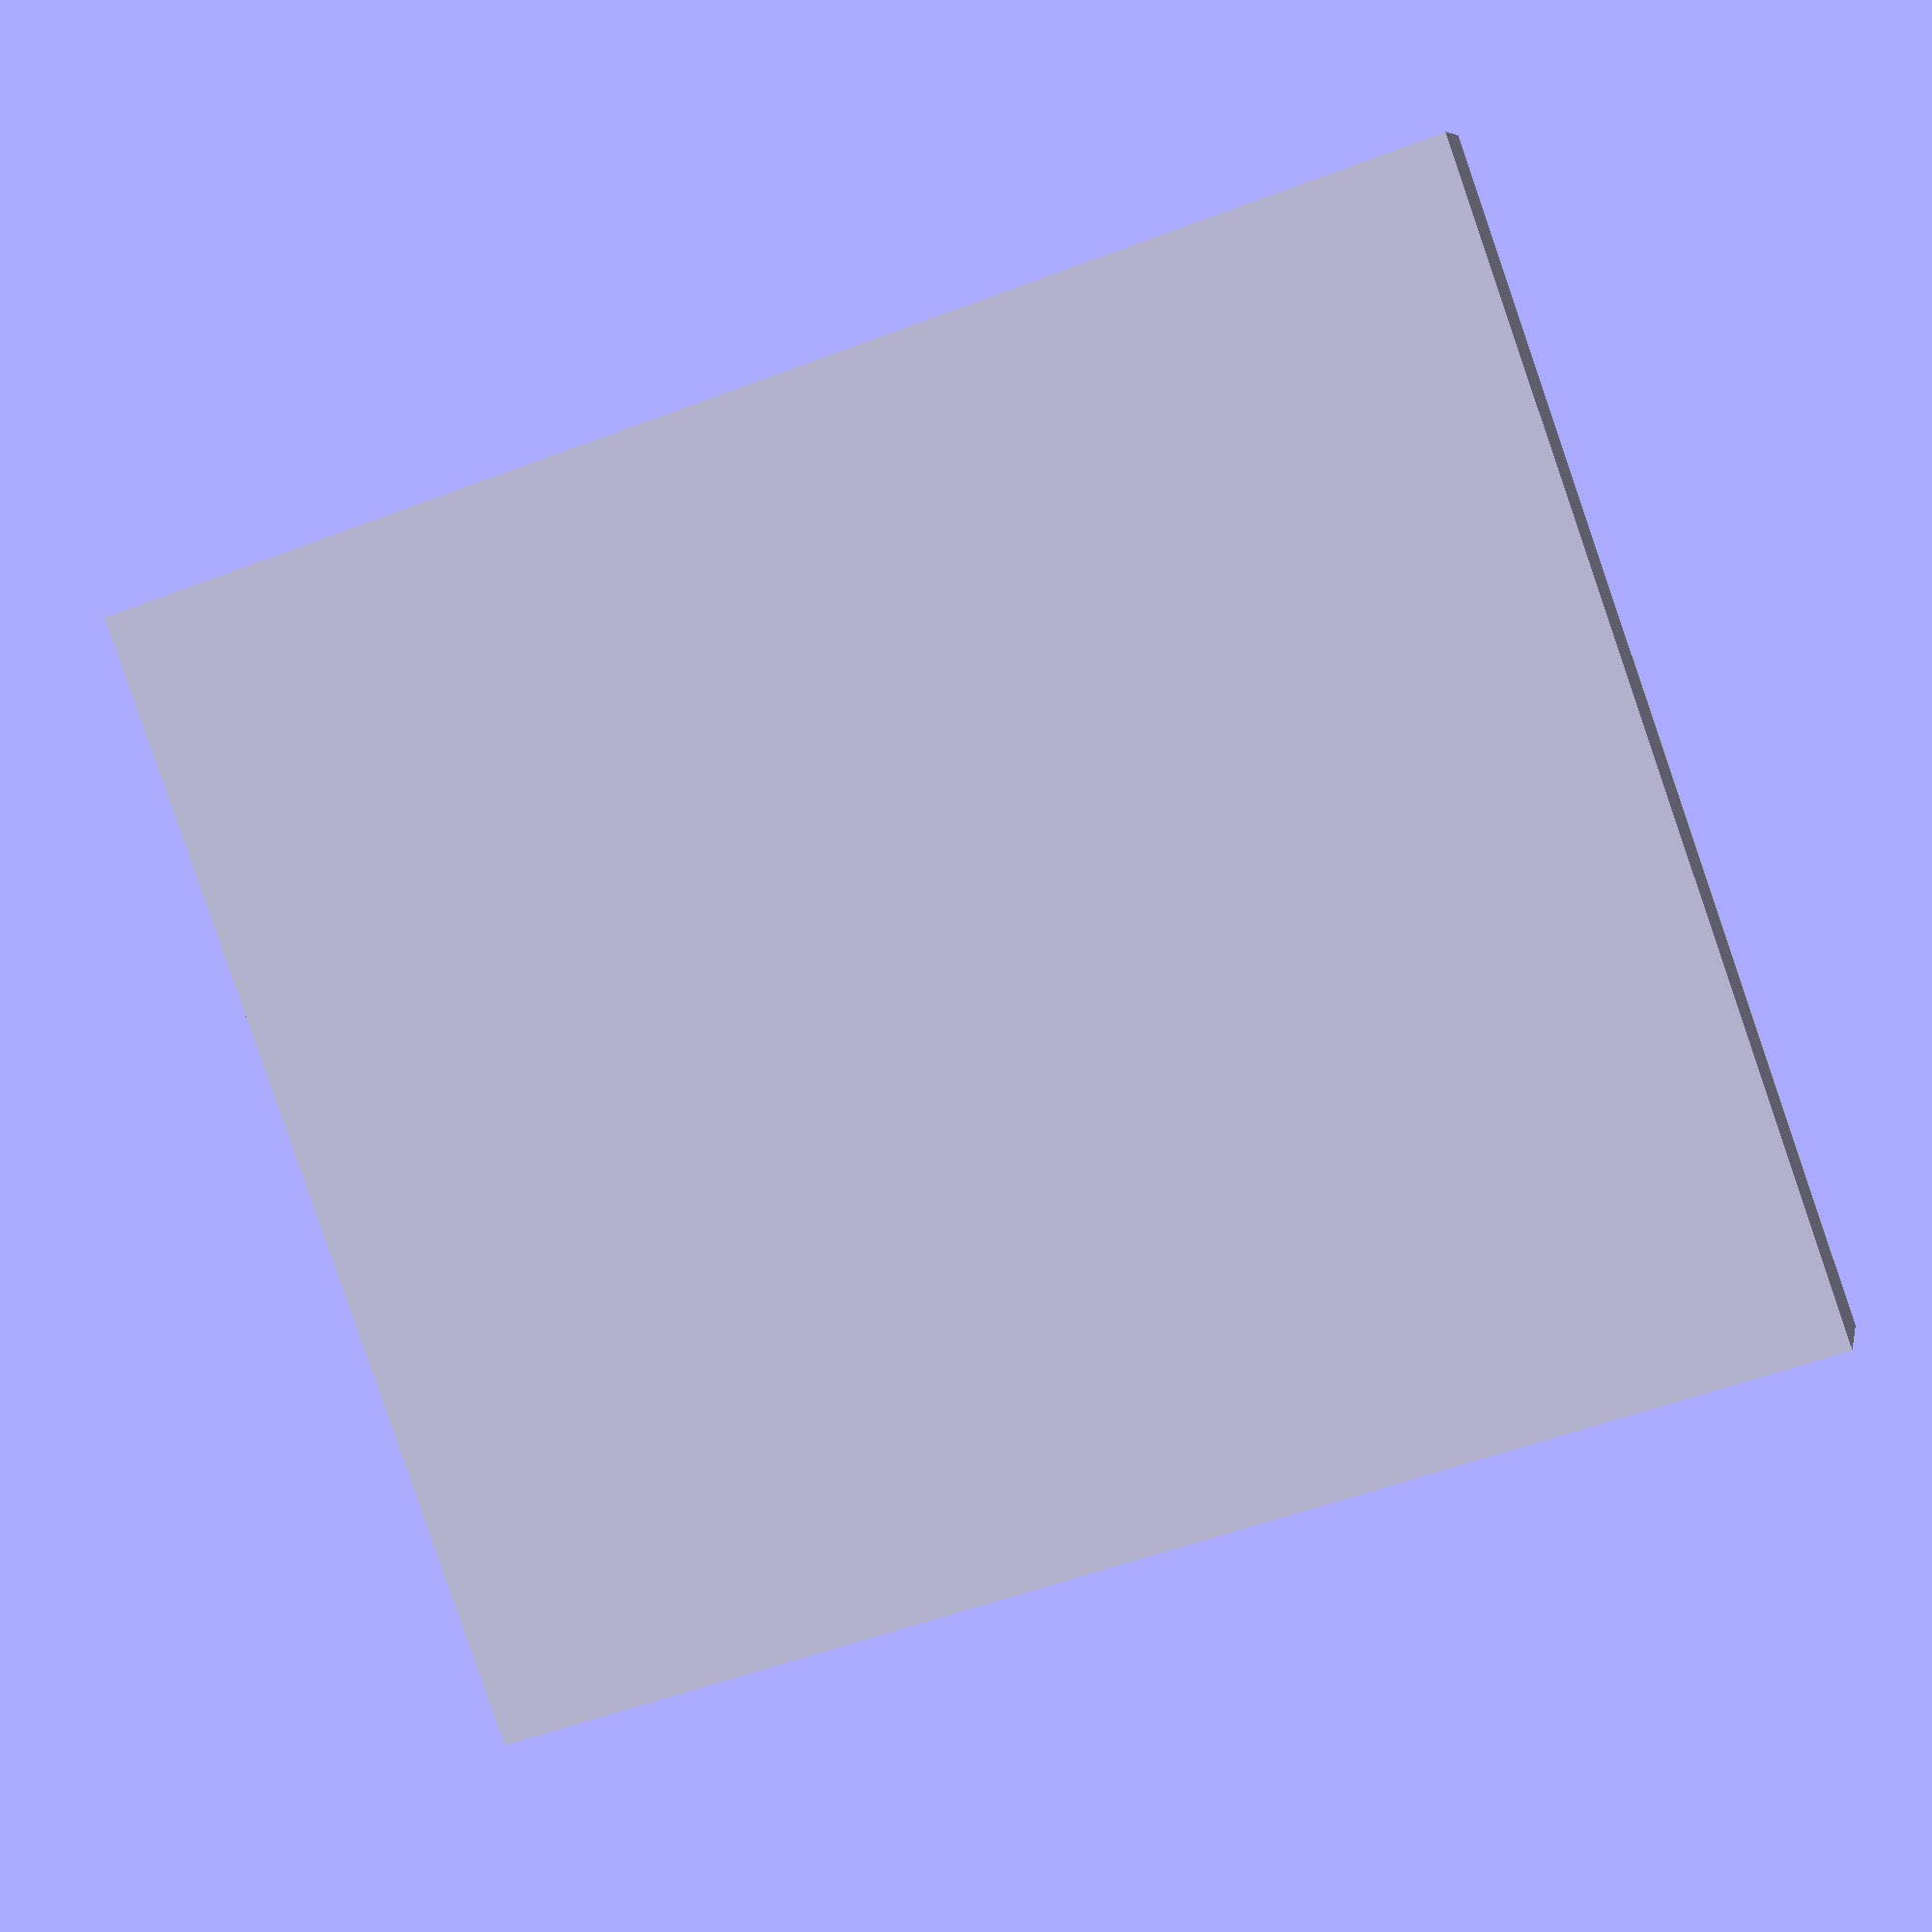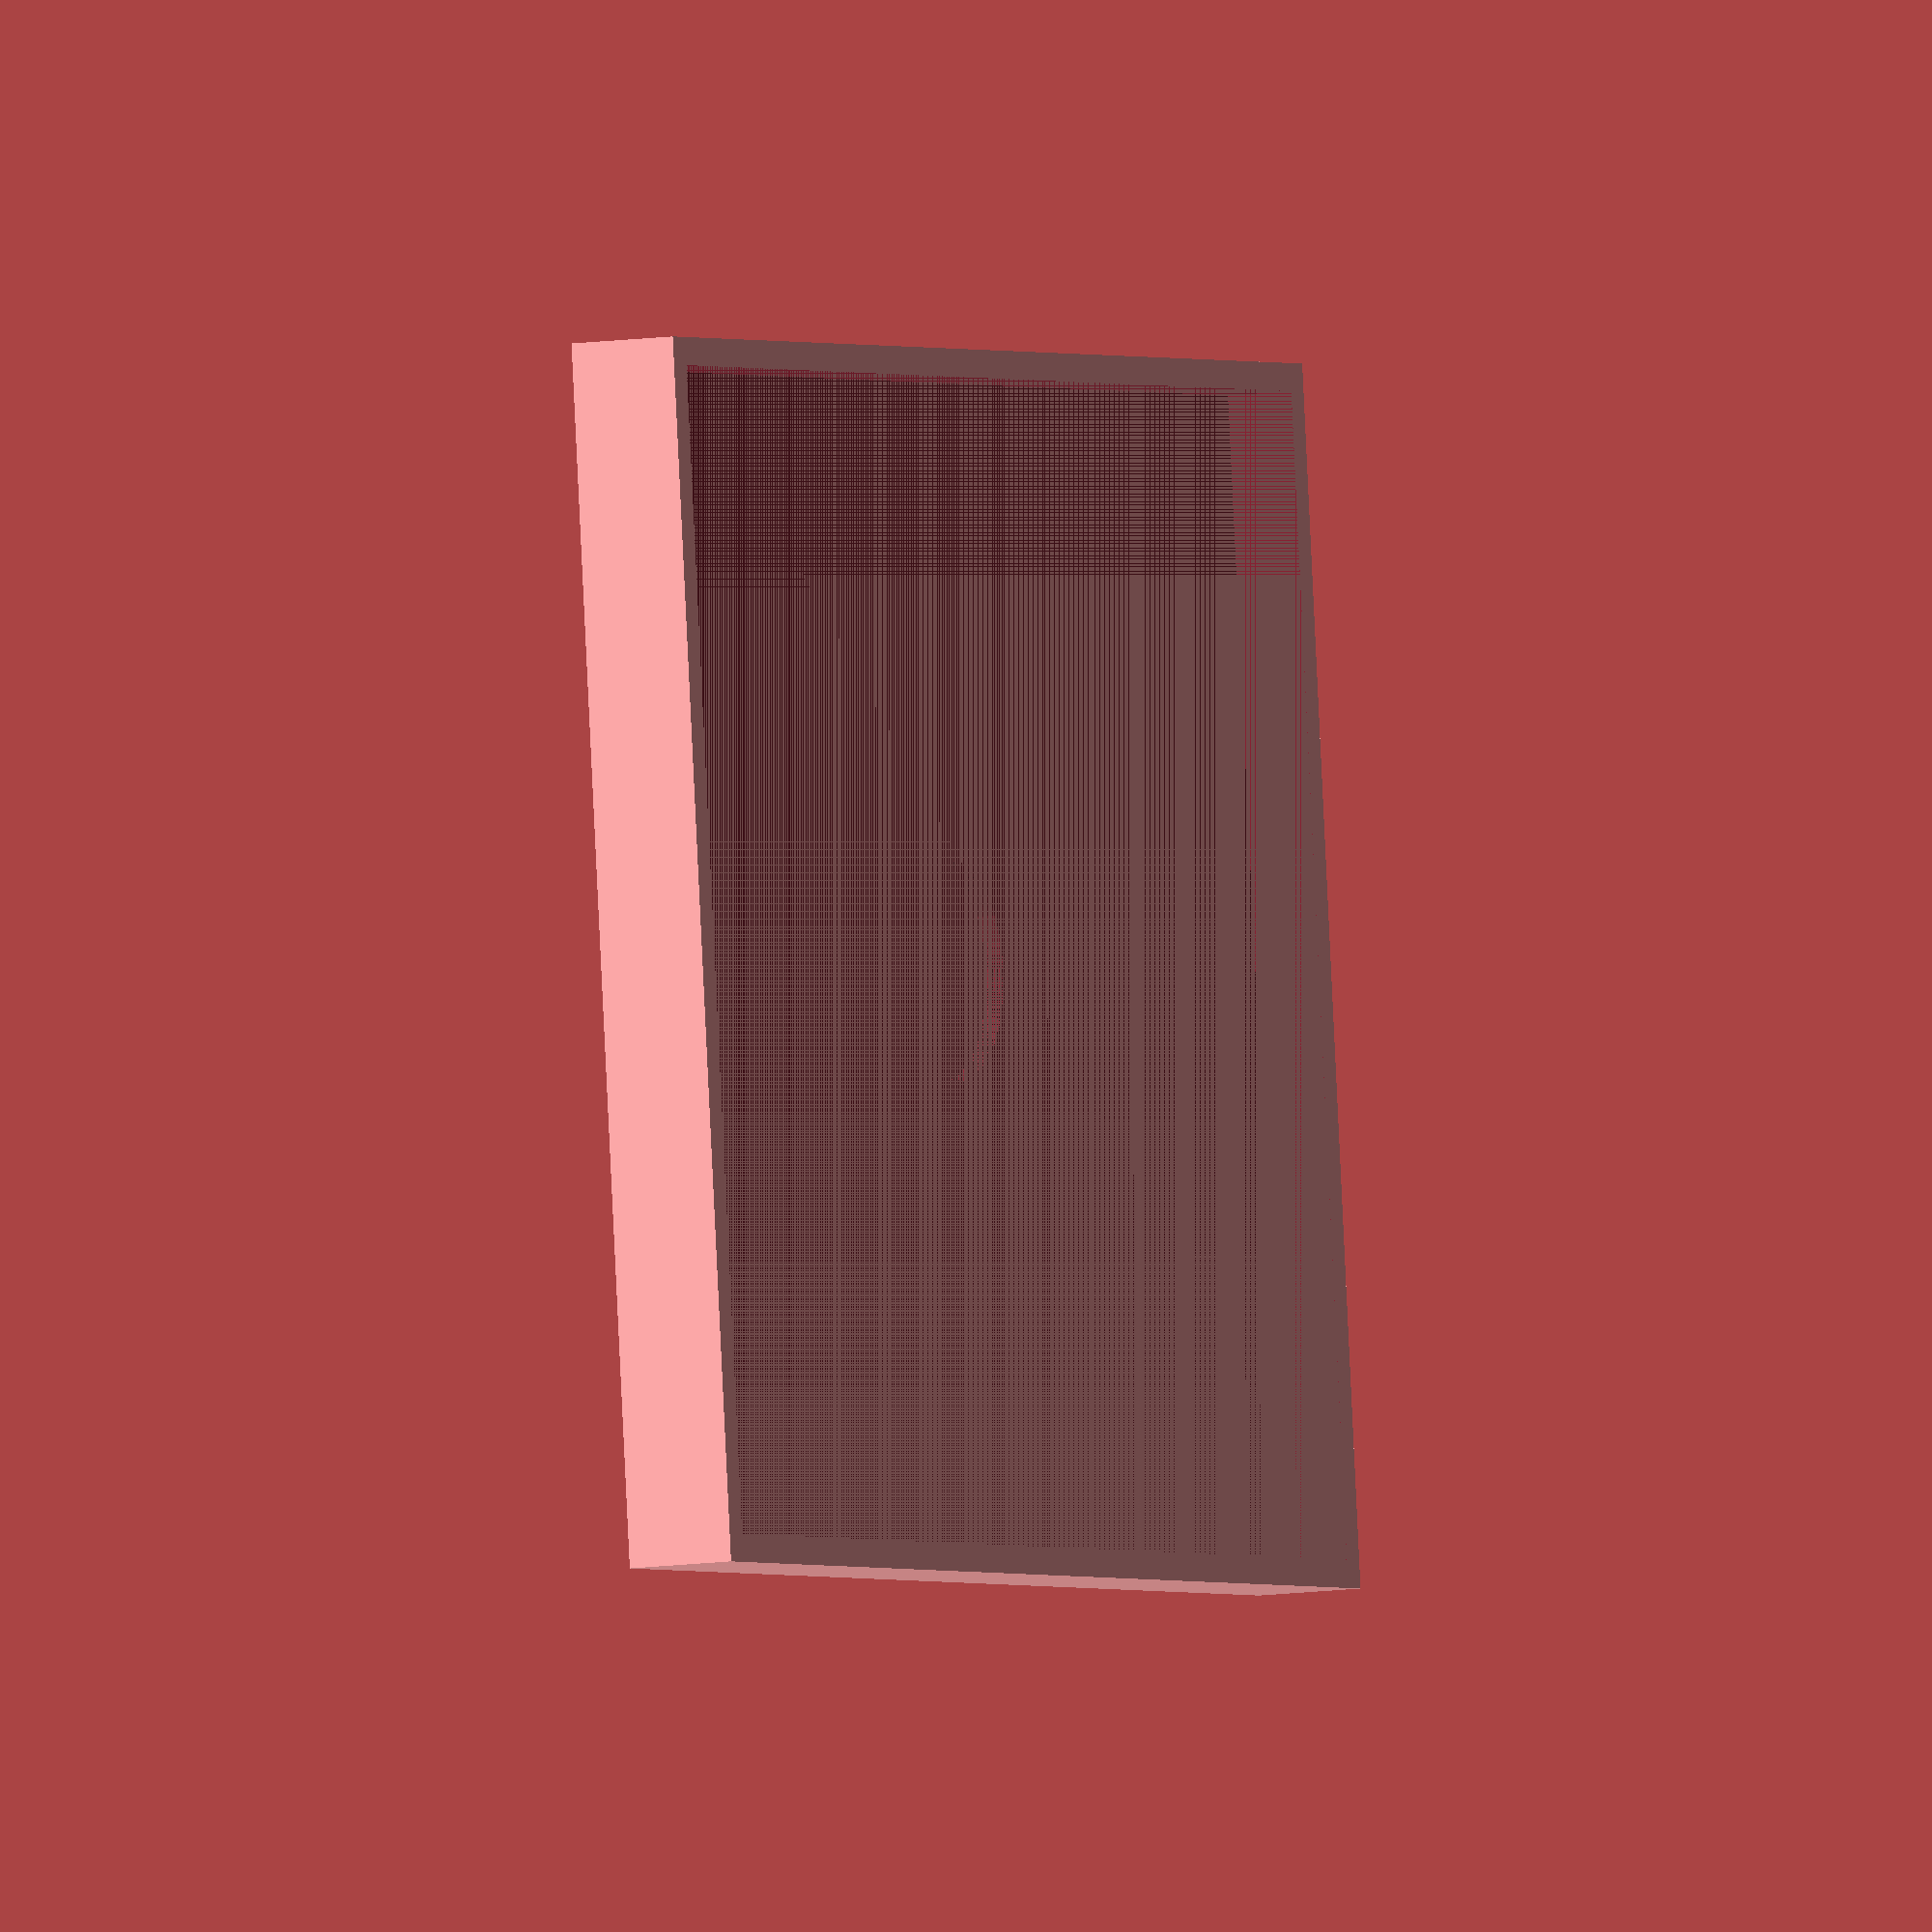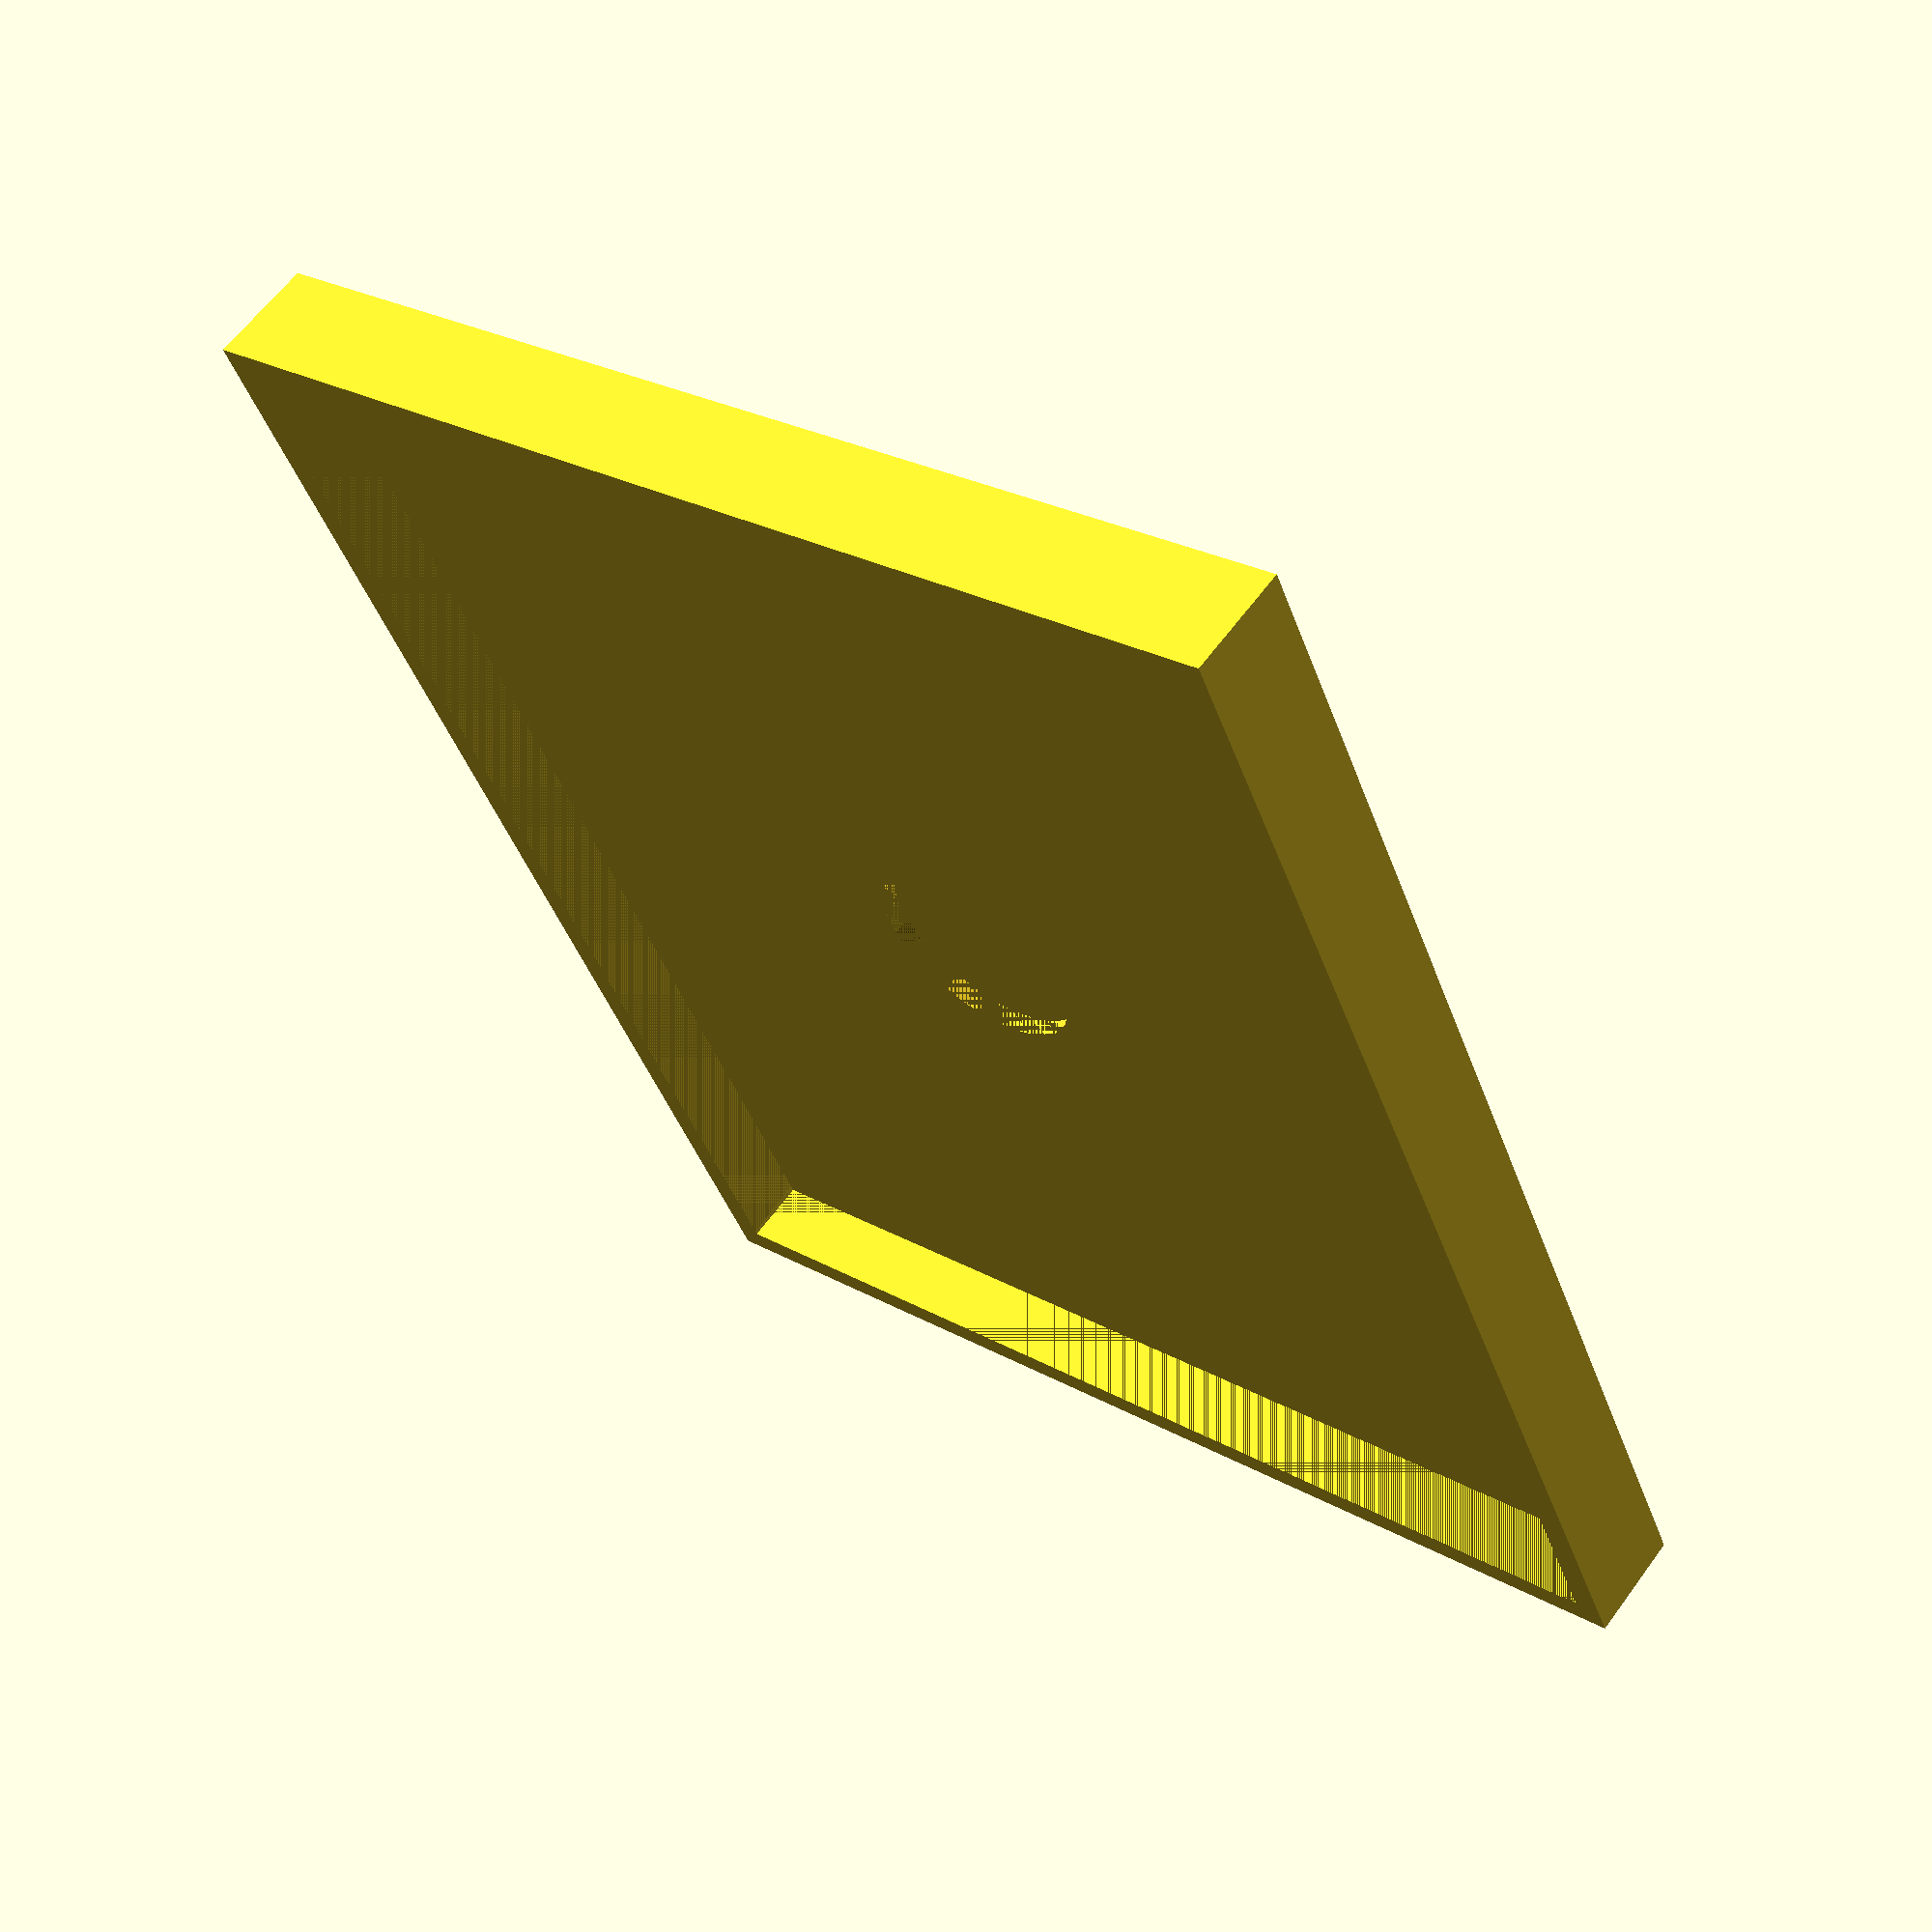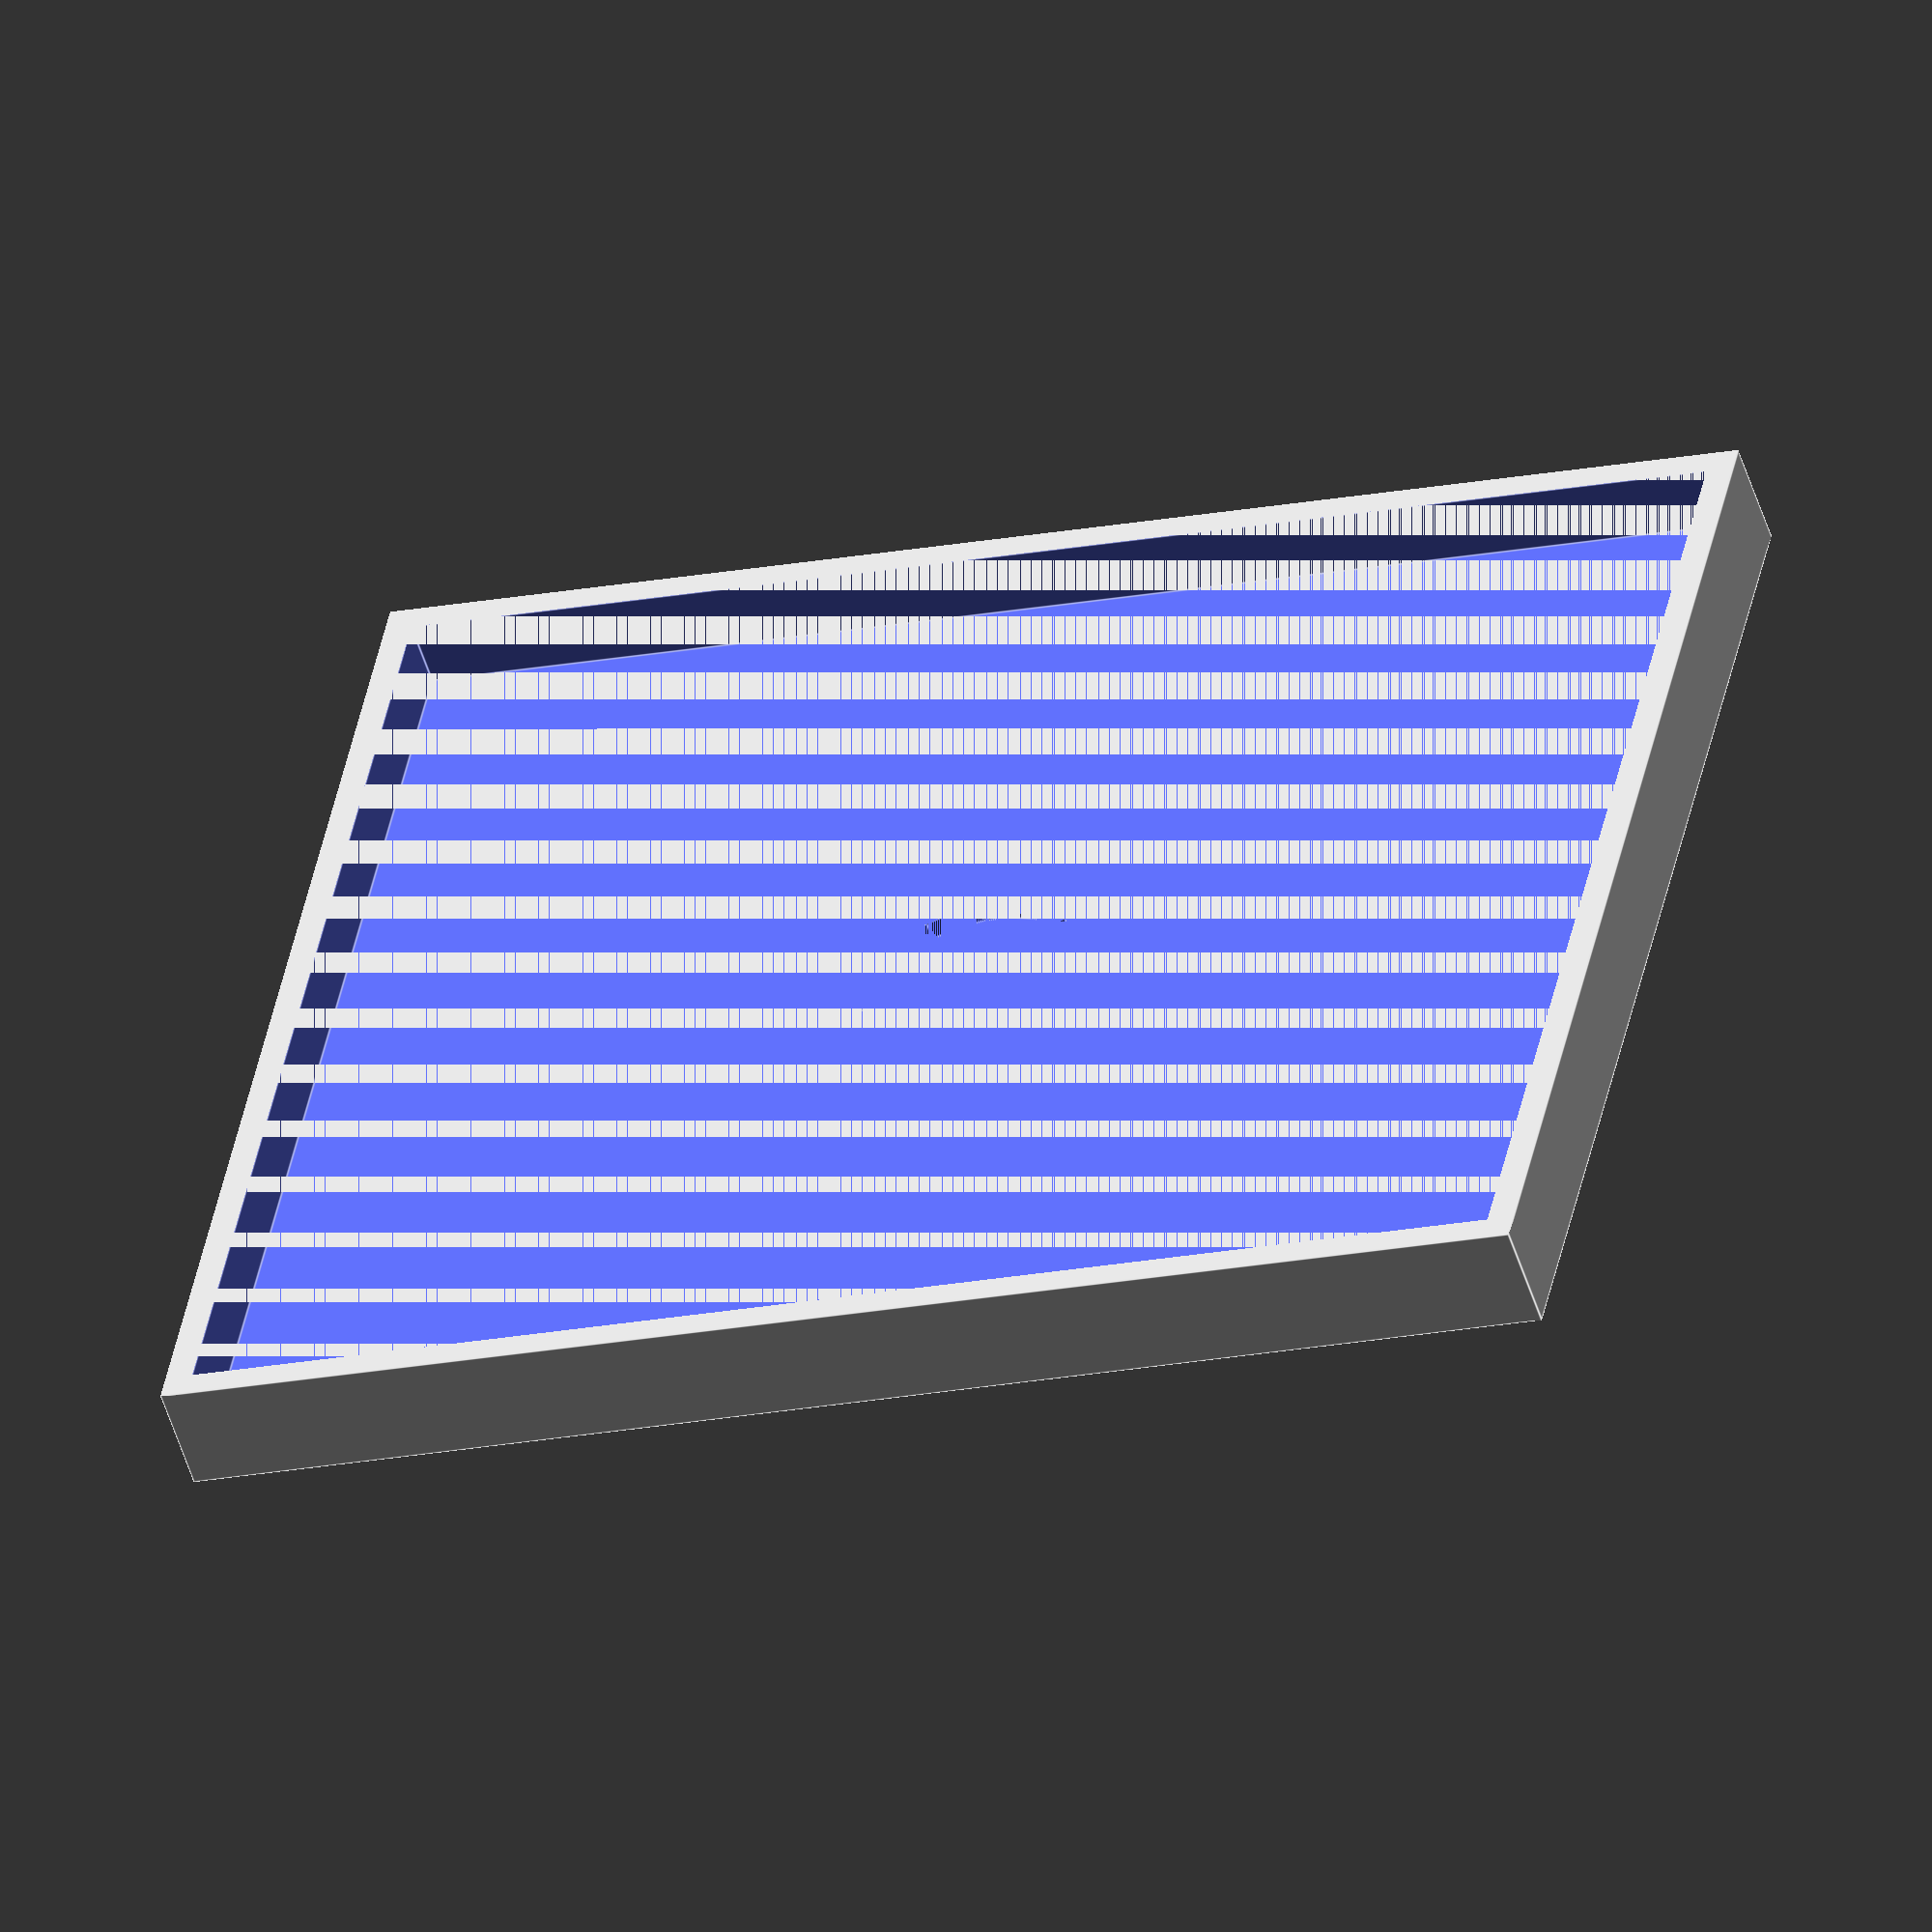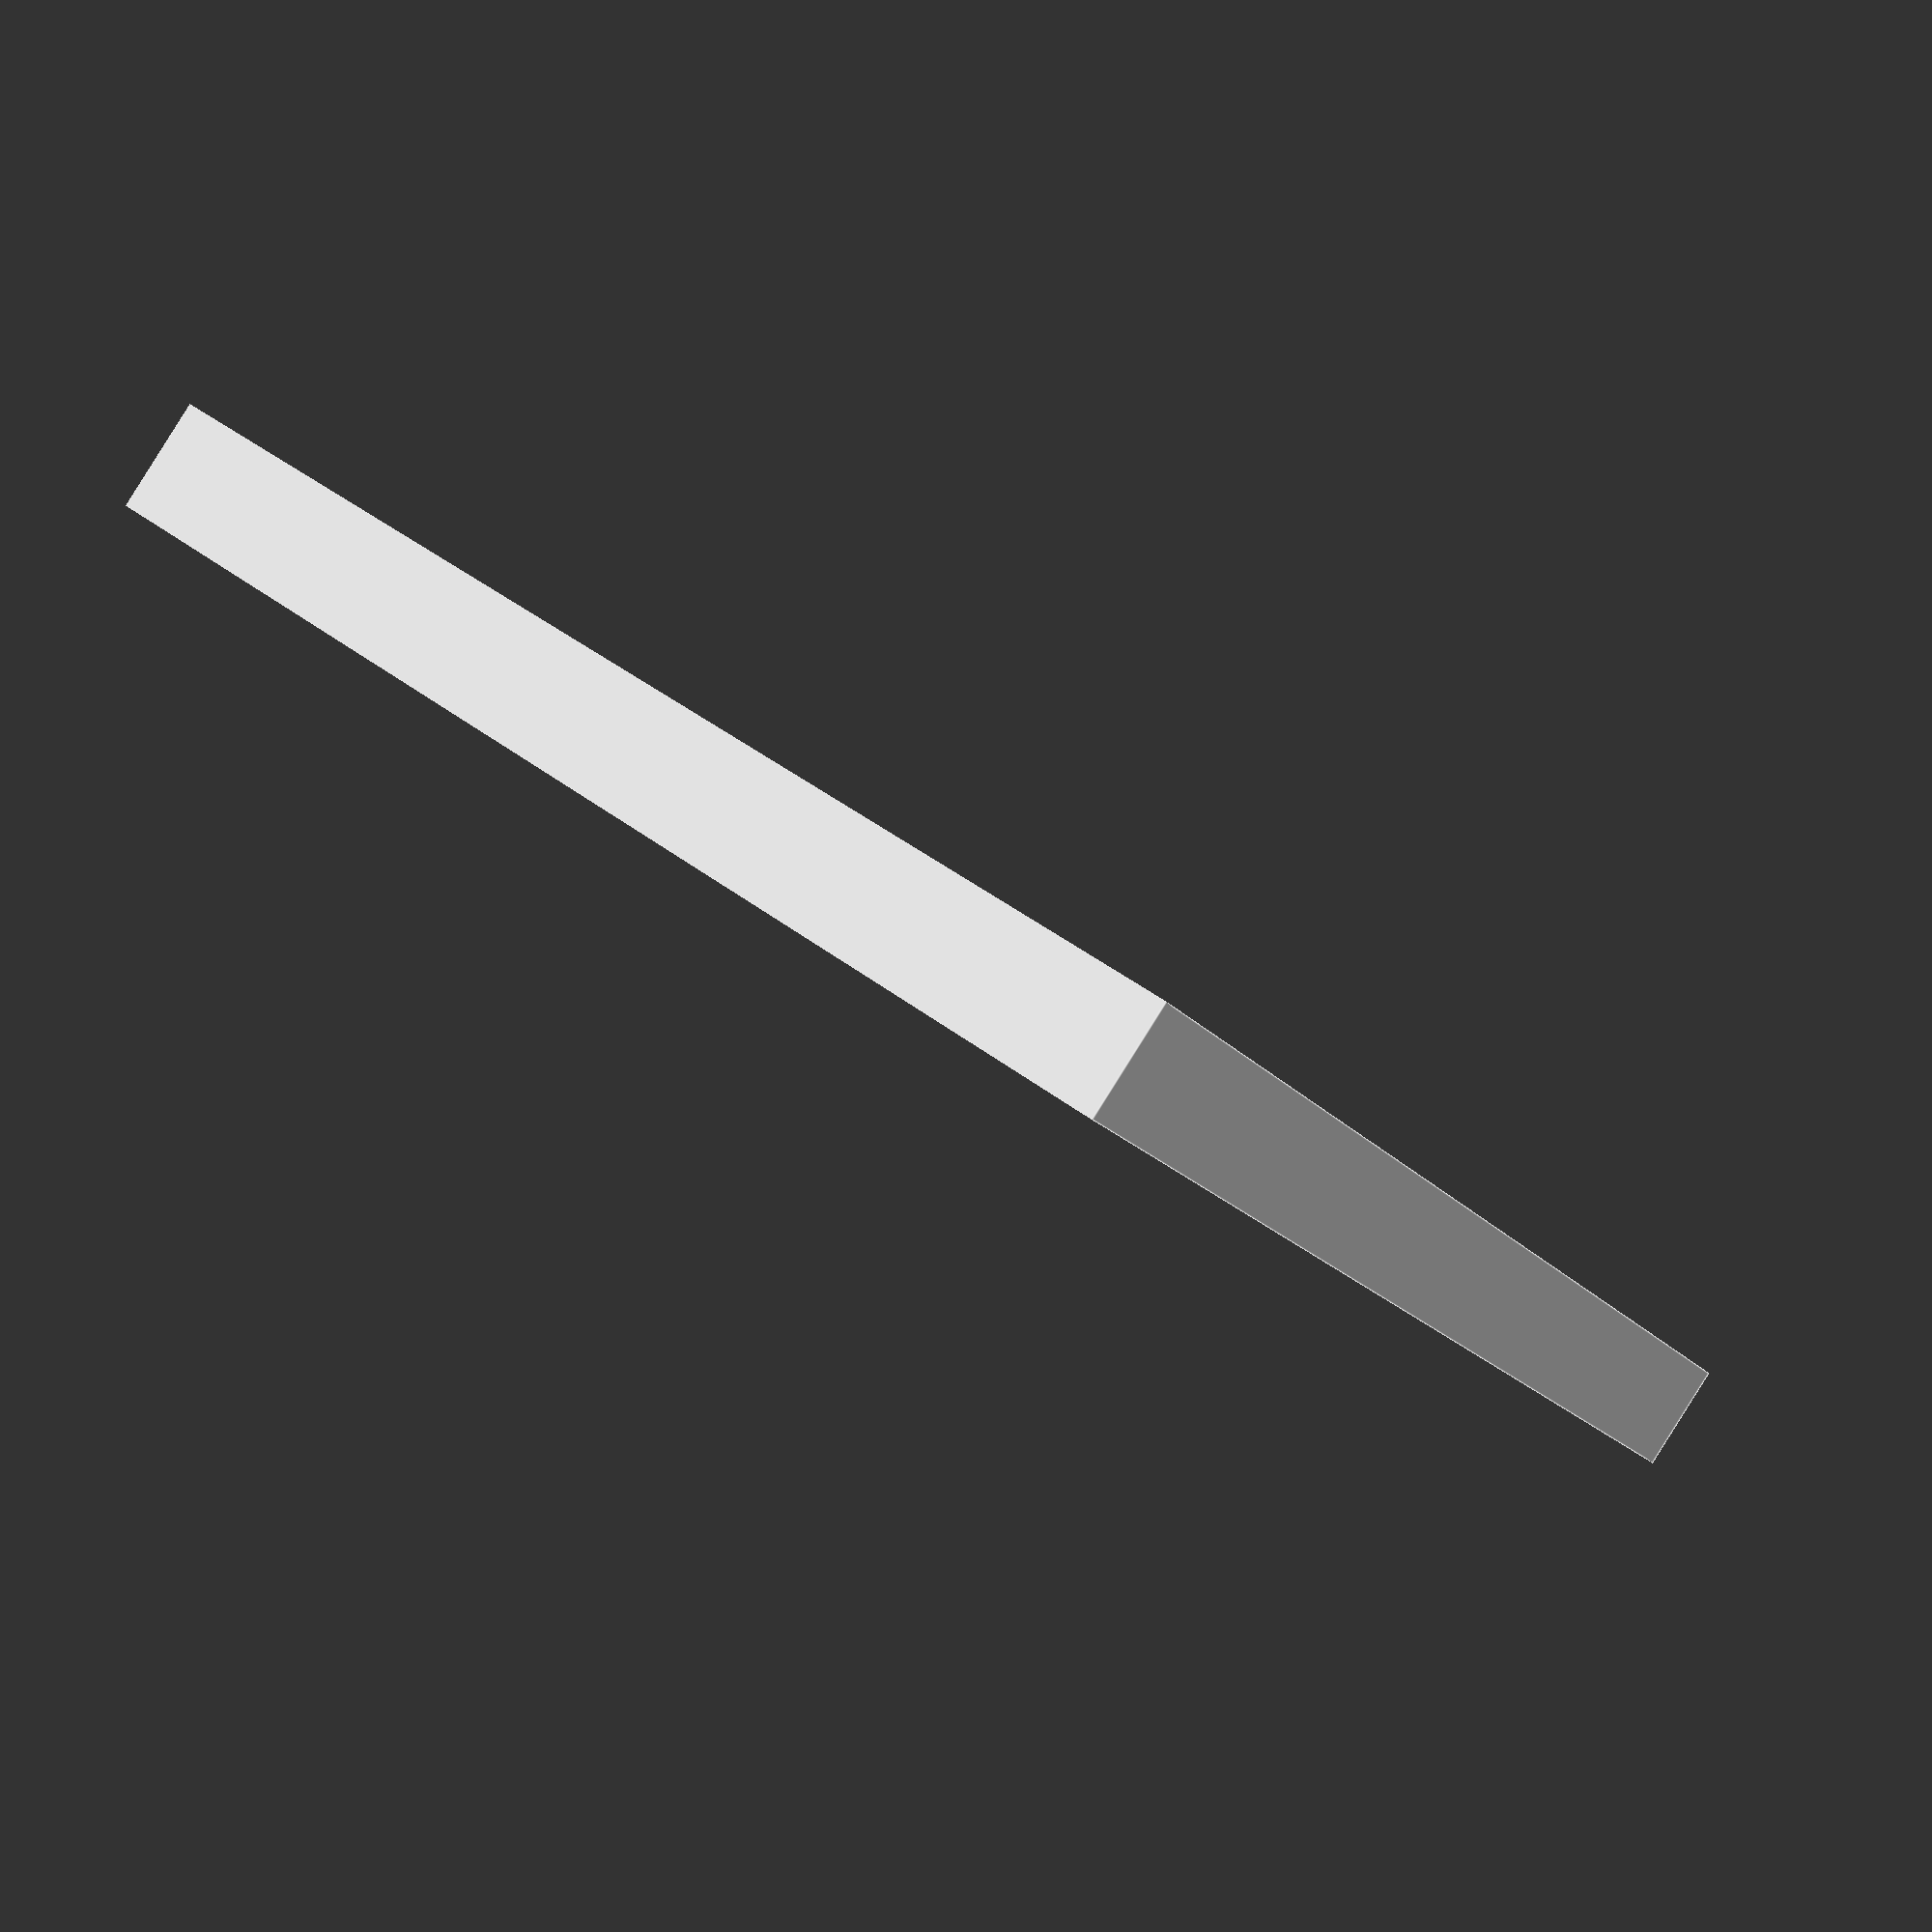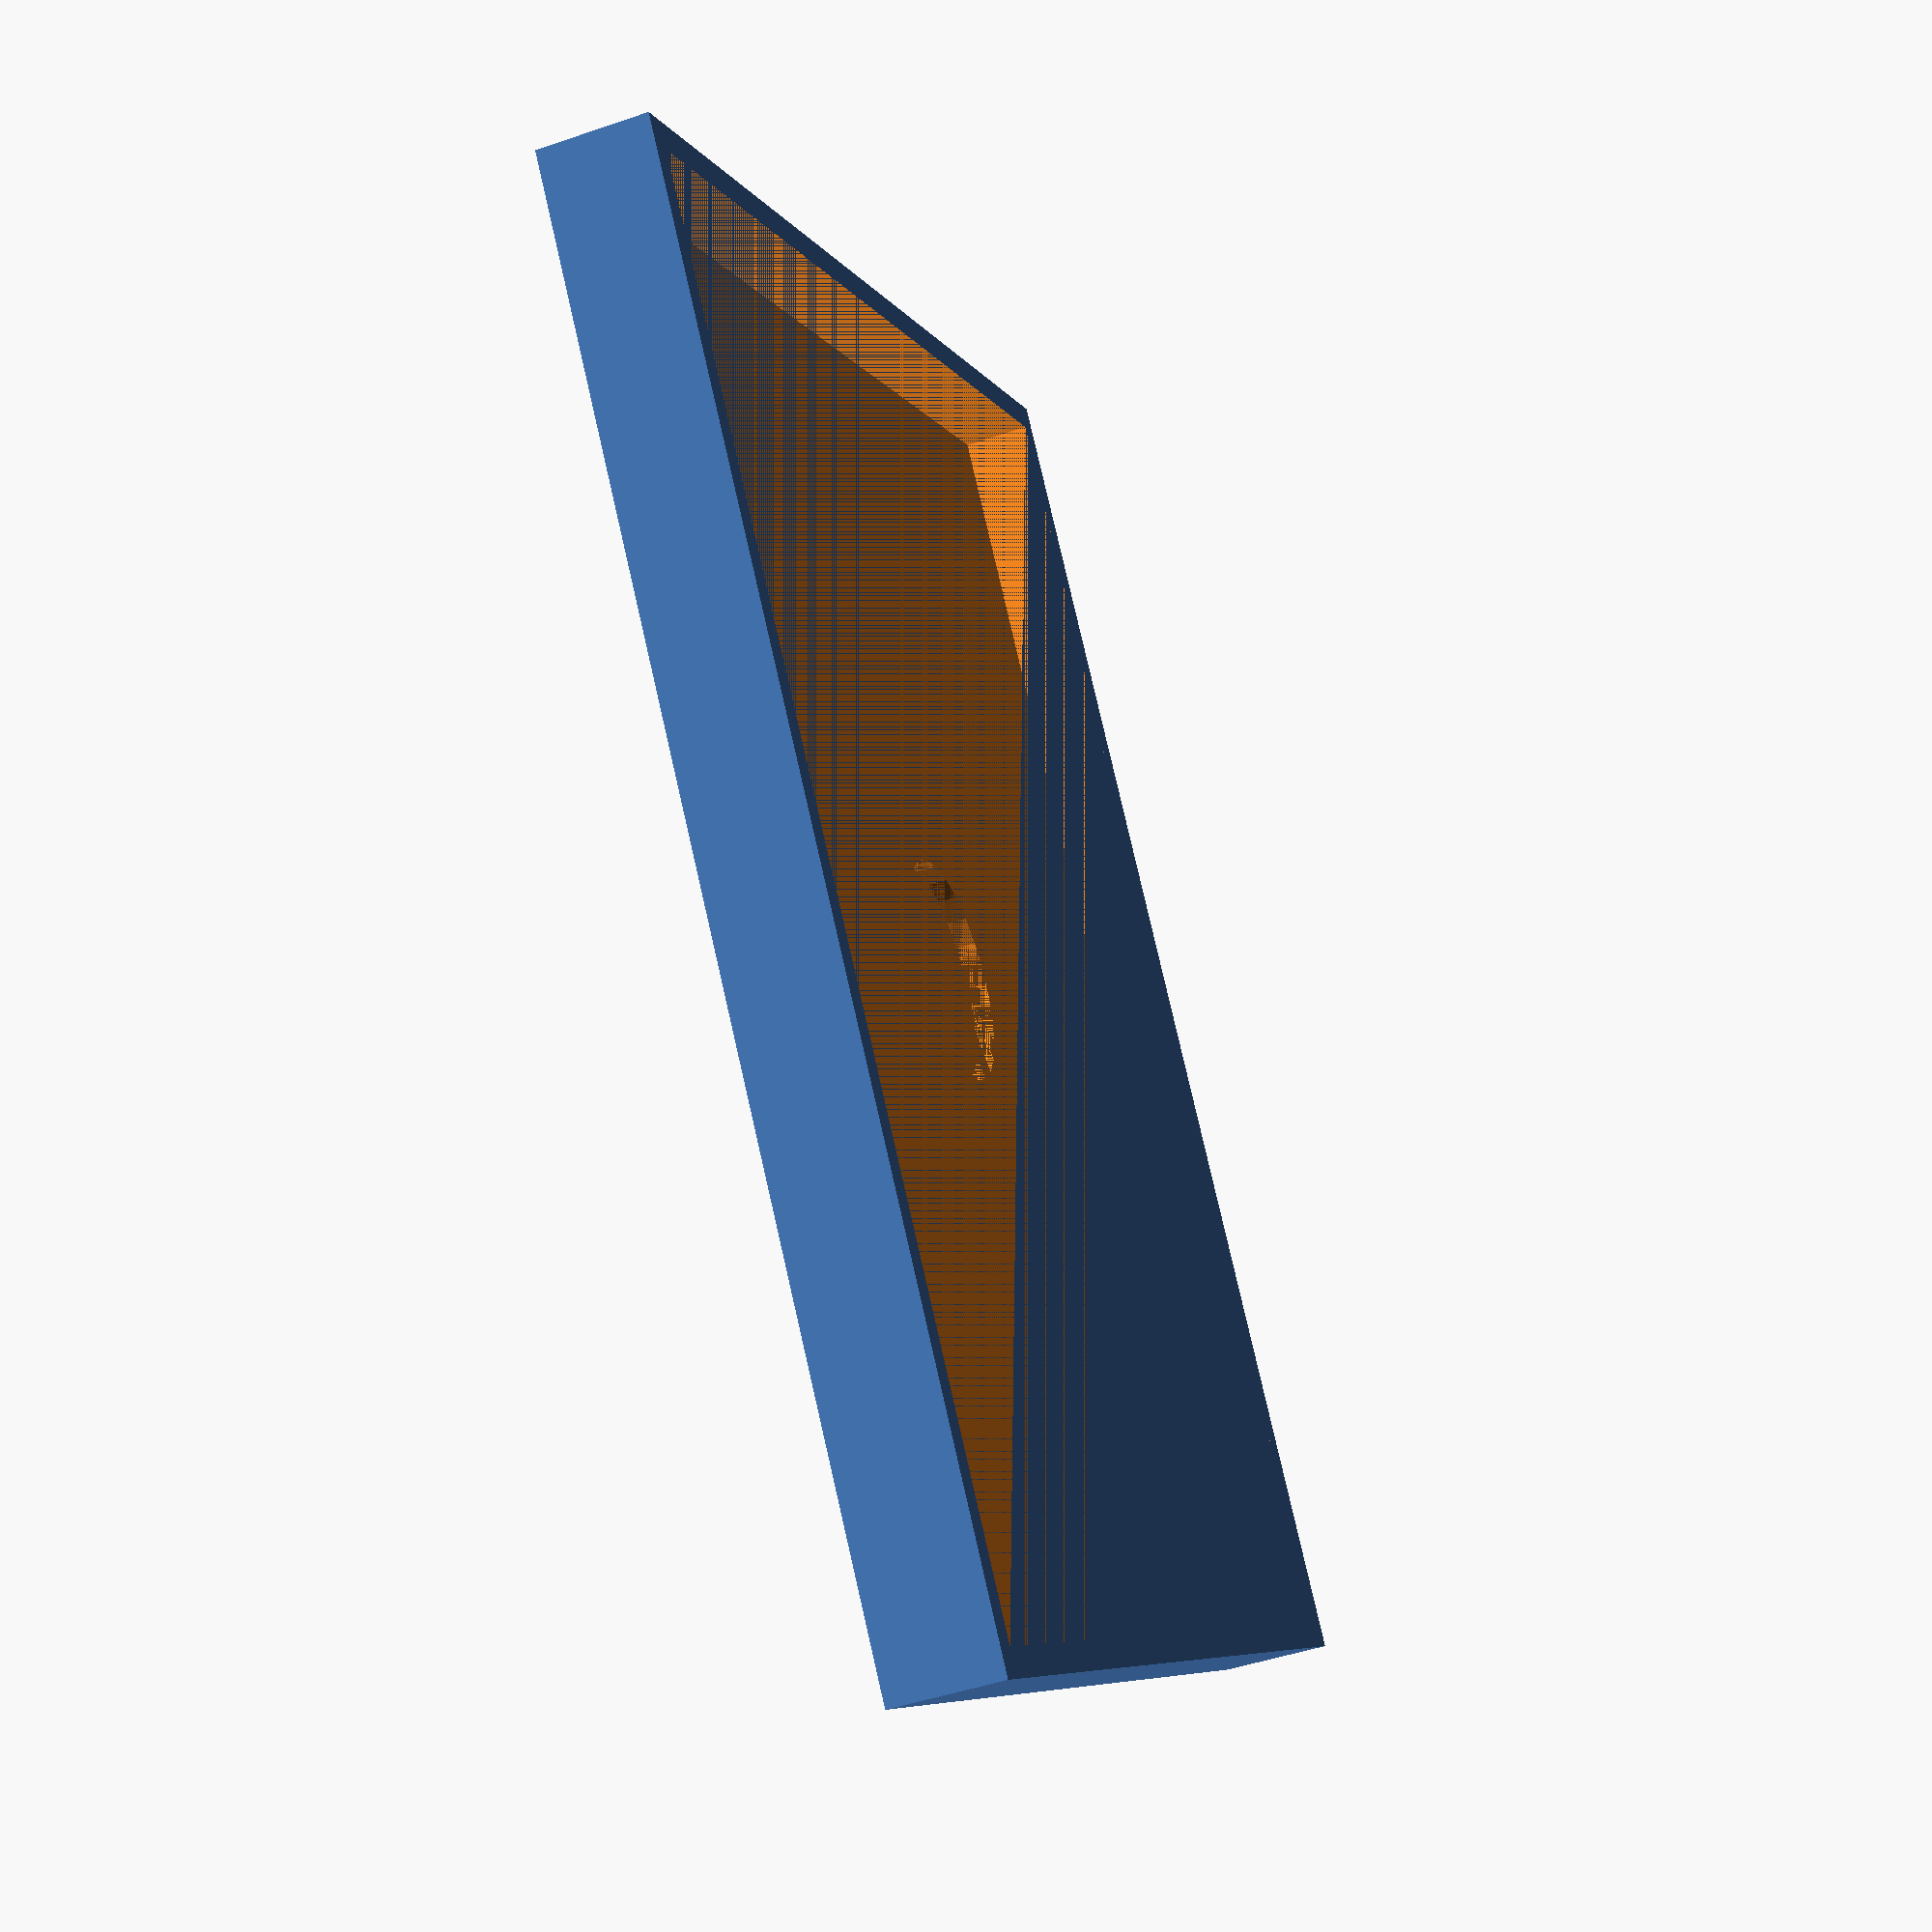
<openscad>
length = 97;
width = 82;
height = 3;
rimHeight = 5;
rimThickness = 2;
notchLength = 25;
//Based on washer size:
washerDiameter = 16.25;
washerHeight = 1.4;
rimPadding = 1;
totalHeight = height + rimHeight;

totalLength = length + rimThickness * 2 + rimPadding;
totalWidth = width + rimThickness * 2 + rimPadding;
difference() {
    cube([totalLength, totalWidth, height + rimHeight]);
    translate([rimThickness, rimThickness, height])
        cube([length + rimPadding, width + rimPadding, rimHeight]);
    
//    translate([totalLength/2 - notchLength/2, 0, 0])
//        cube([notchLength, rimThickness, totalHeight]);
//    translate([totalLength/2 - notchLength/2, totalWidth-rimThickness, 0])
//        cube([notchLength, rimThickness, totalHeight]);
//
//
//    translate([0, totalWidth/2 - notchLength/2, 0])
//        cube([rimThickness, notchLength, totalHeight]);
//    translate([totalLength-rimThickness, totalWidth/2 - notchLength/2, 0])
//        cube([rimThickness, notchLength, totalHeight]);
    
    translate([totalLength/2, totalWidth/2, height - washerHeight])
        cylinder(washerHeight, d=washerDiameter);
}

</openscad>
<views>
elev=352.0 azim=19.4 roll=191.8 proj=p view=wireframe
elev=188.1 azim=173.8 roll=243.9 proj=o view=solid
elev=118.1 azim=246.5 roll=143.9 proj=p view=wireframe
elev=232.8 azim=191.3 roll=162.8 proj=o view=edges
elev=270.4 azim=121.0 roll=212.2 proj=p view=edges
elev=226.3 azim=232.3 roll=248.5 proj=p view=solid
</views>
